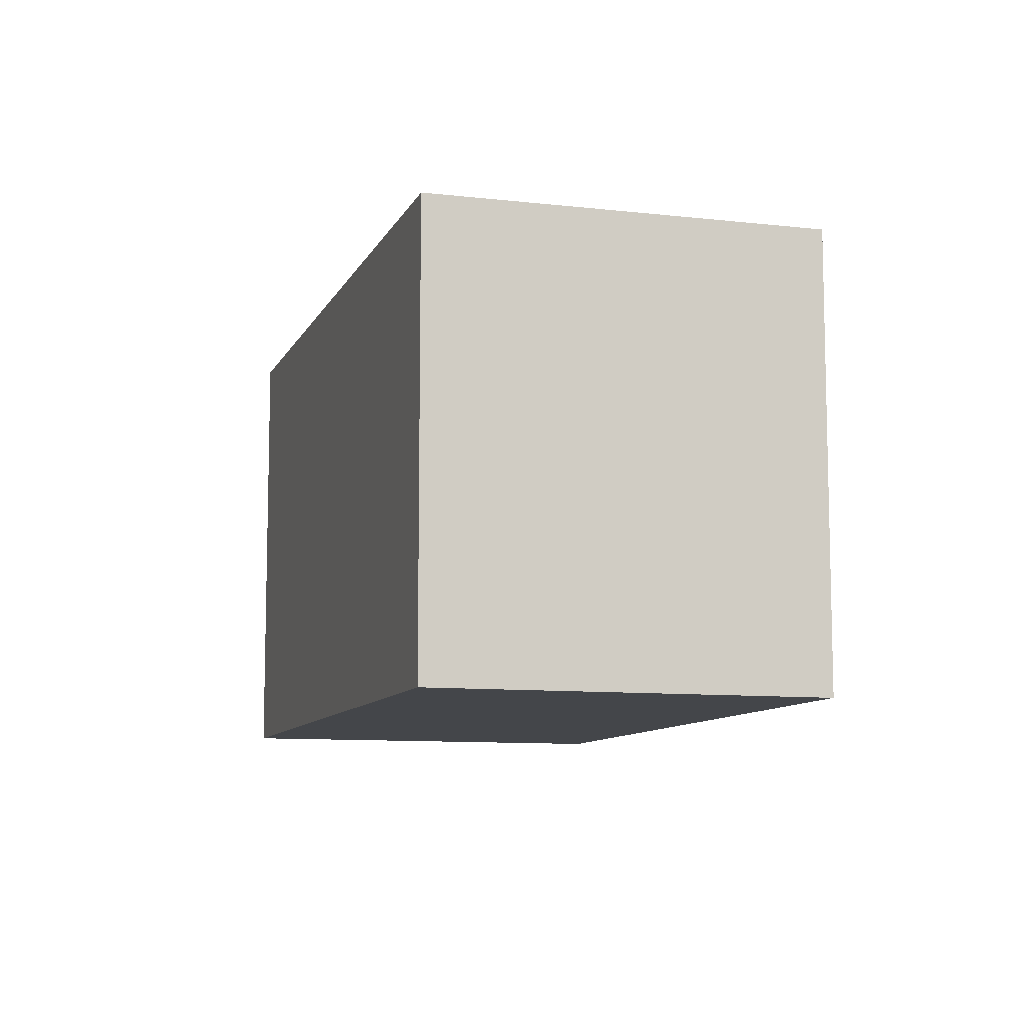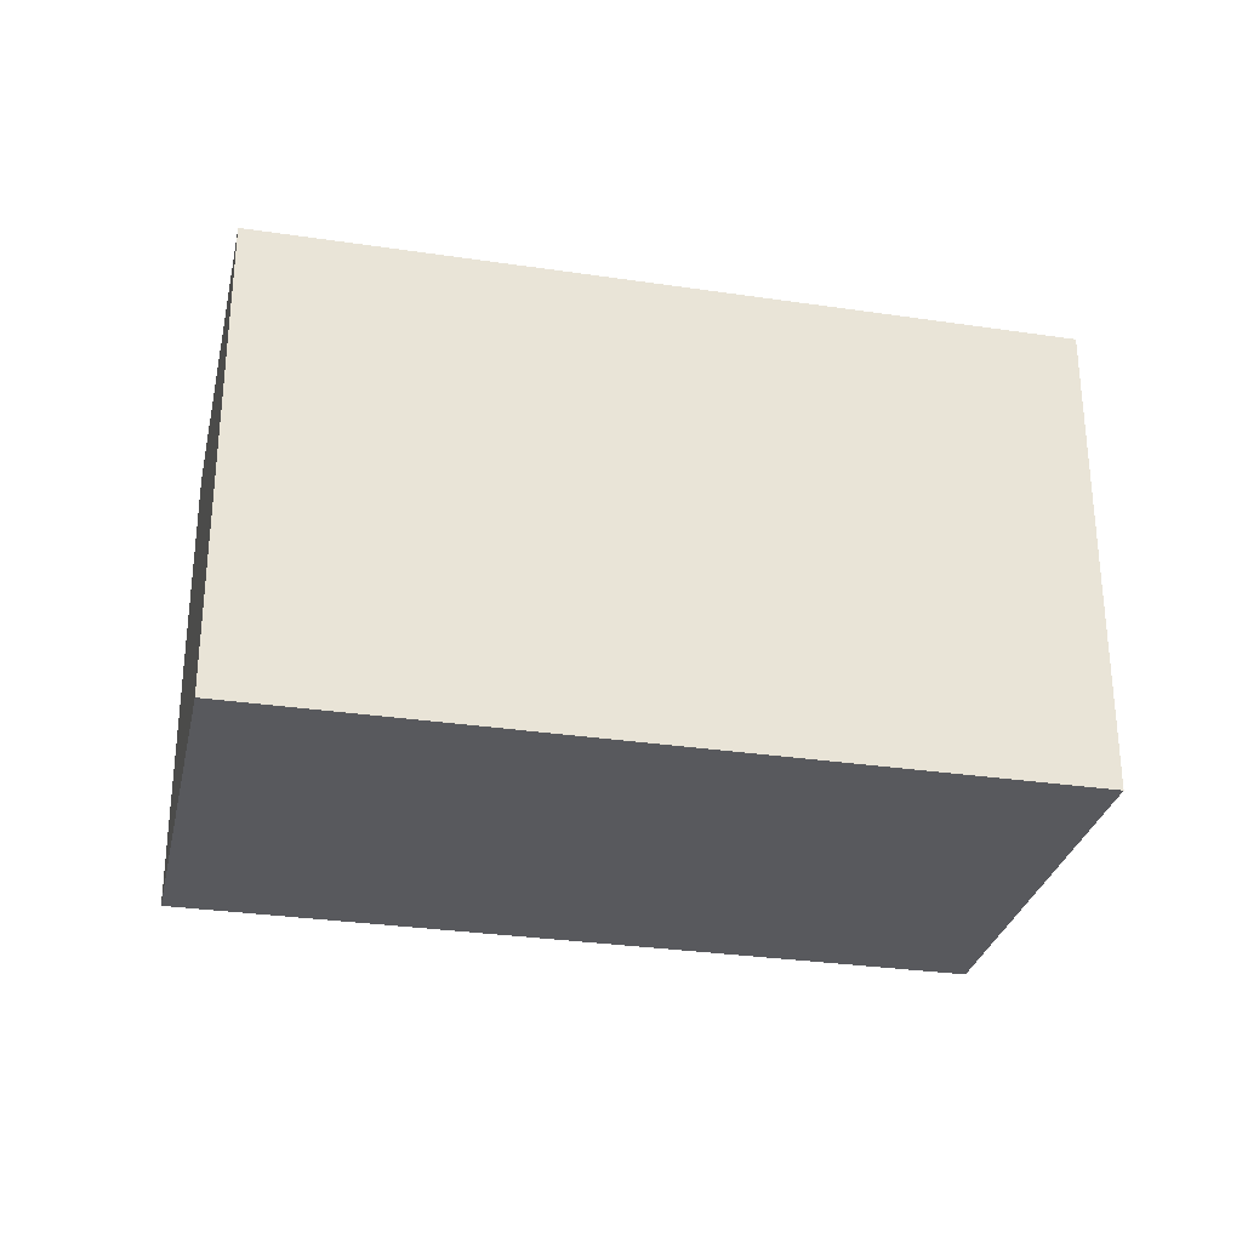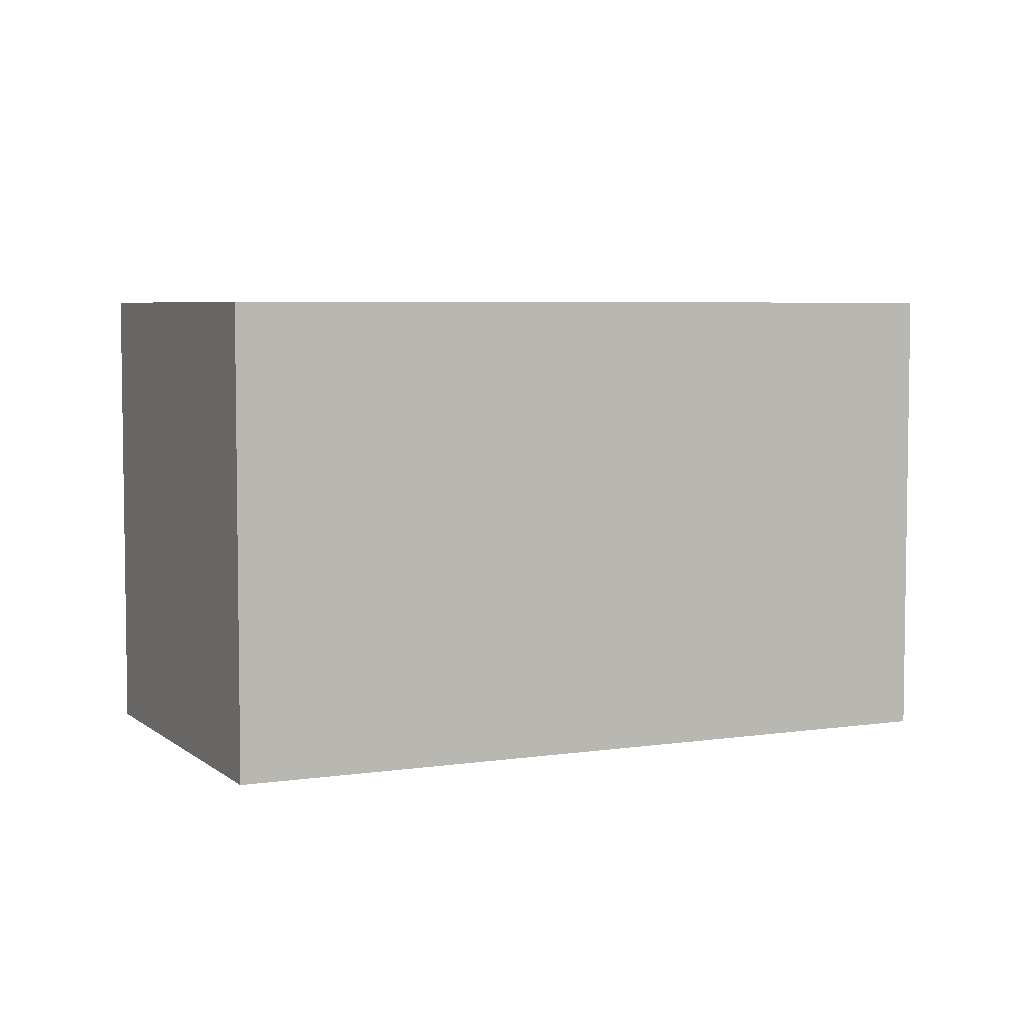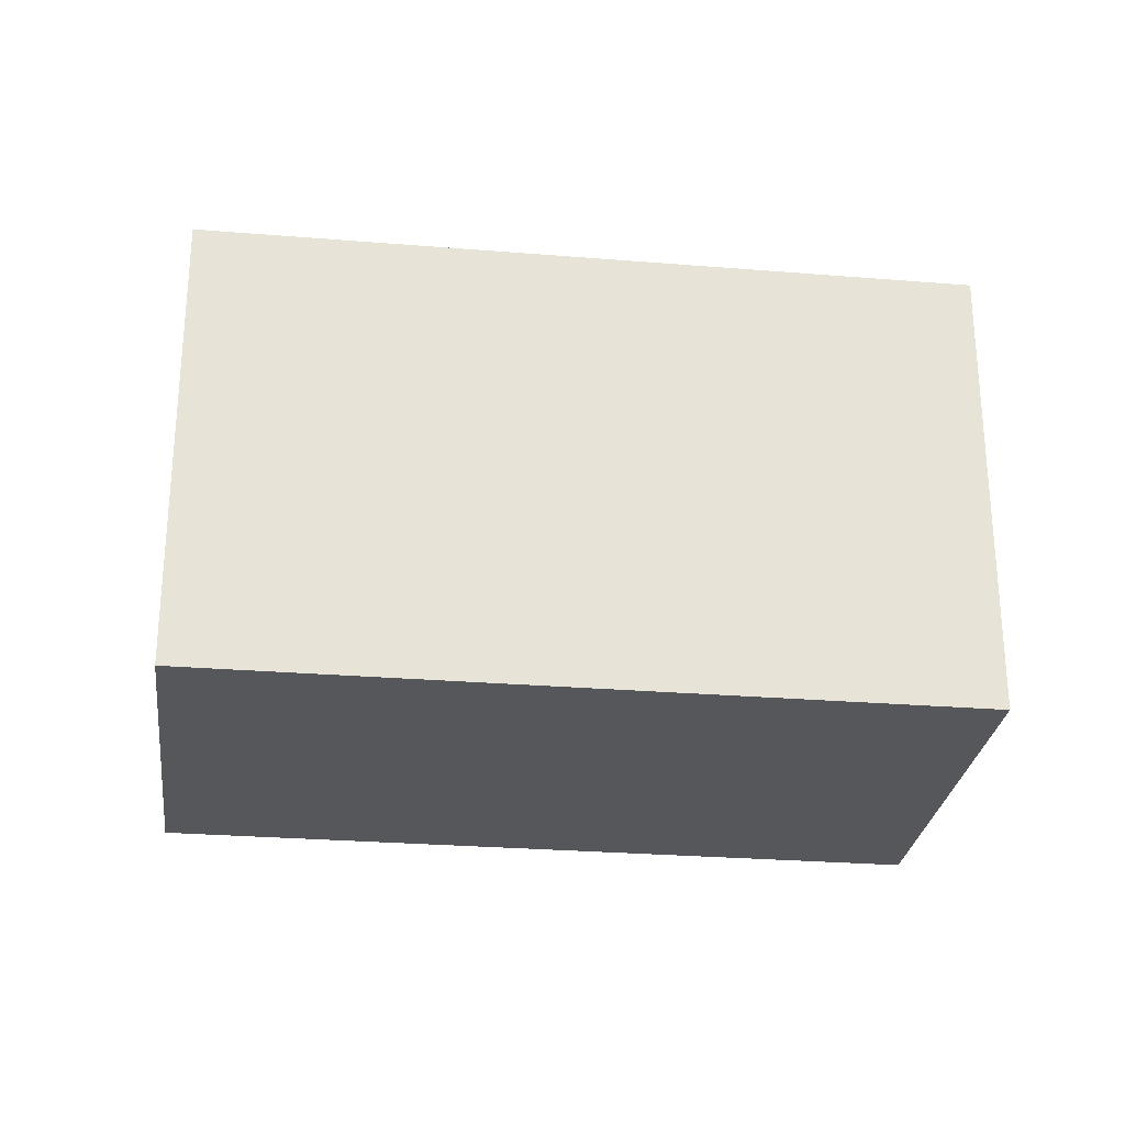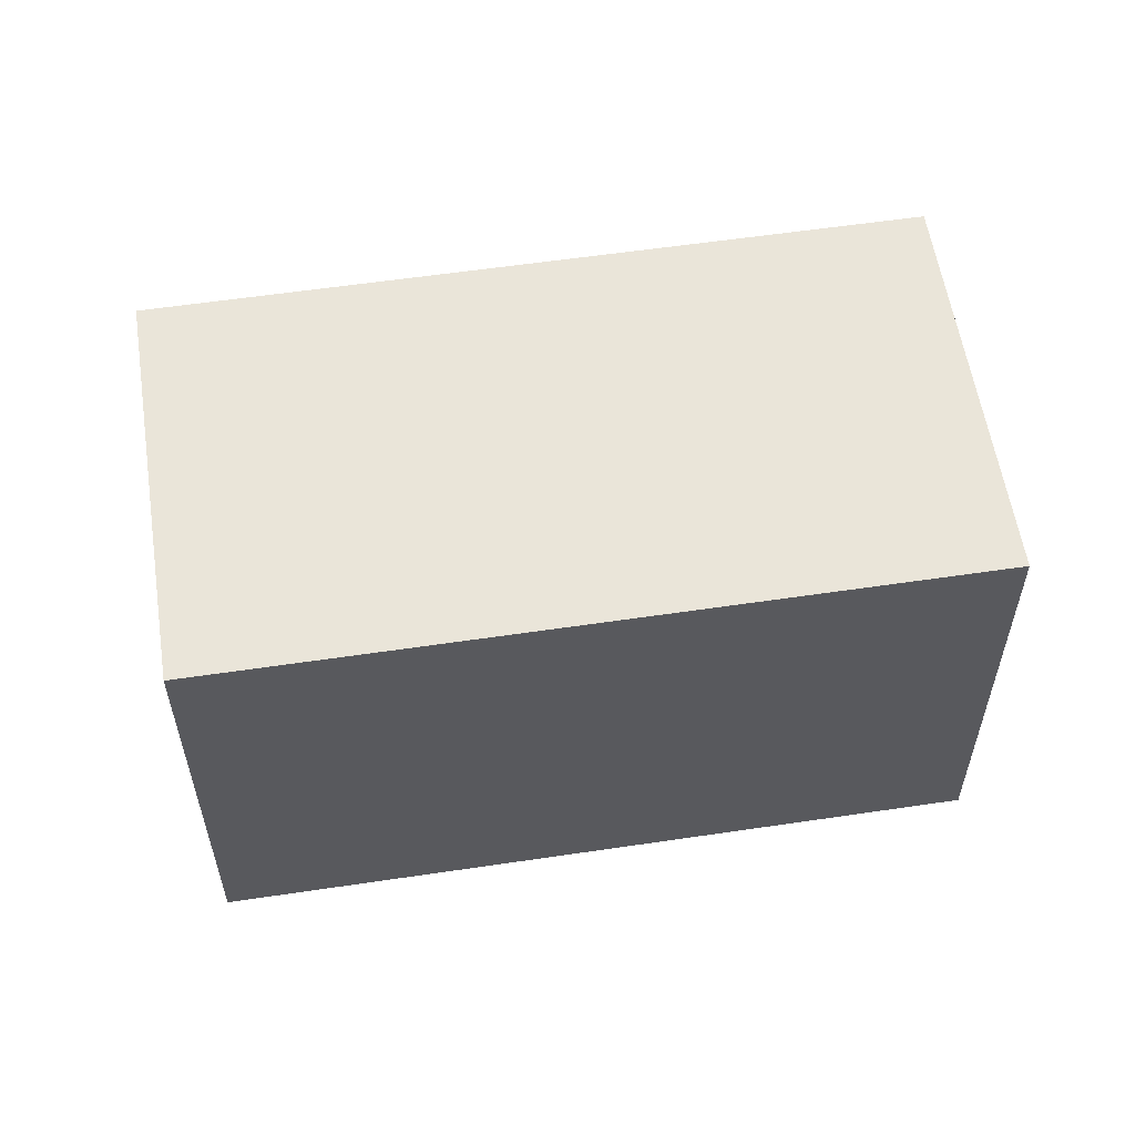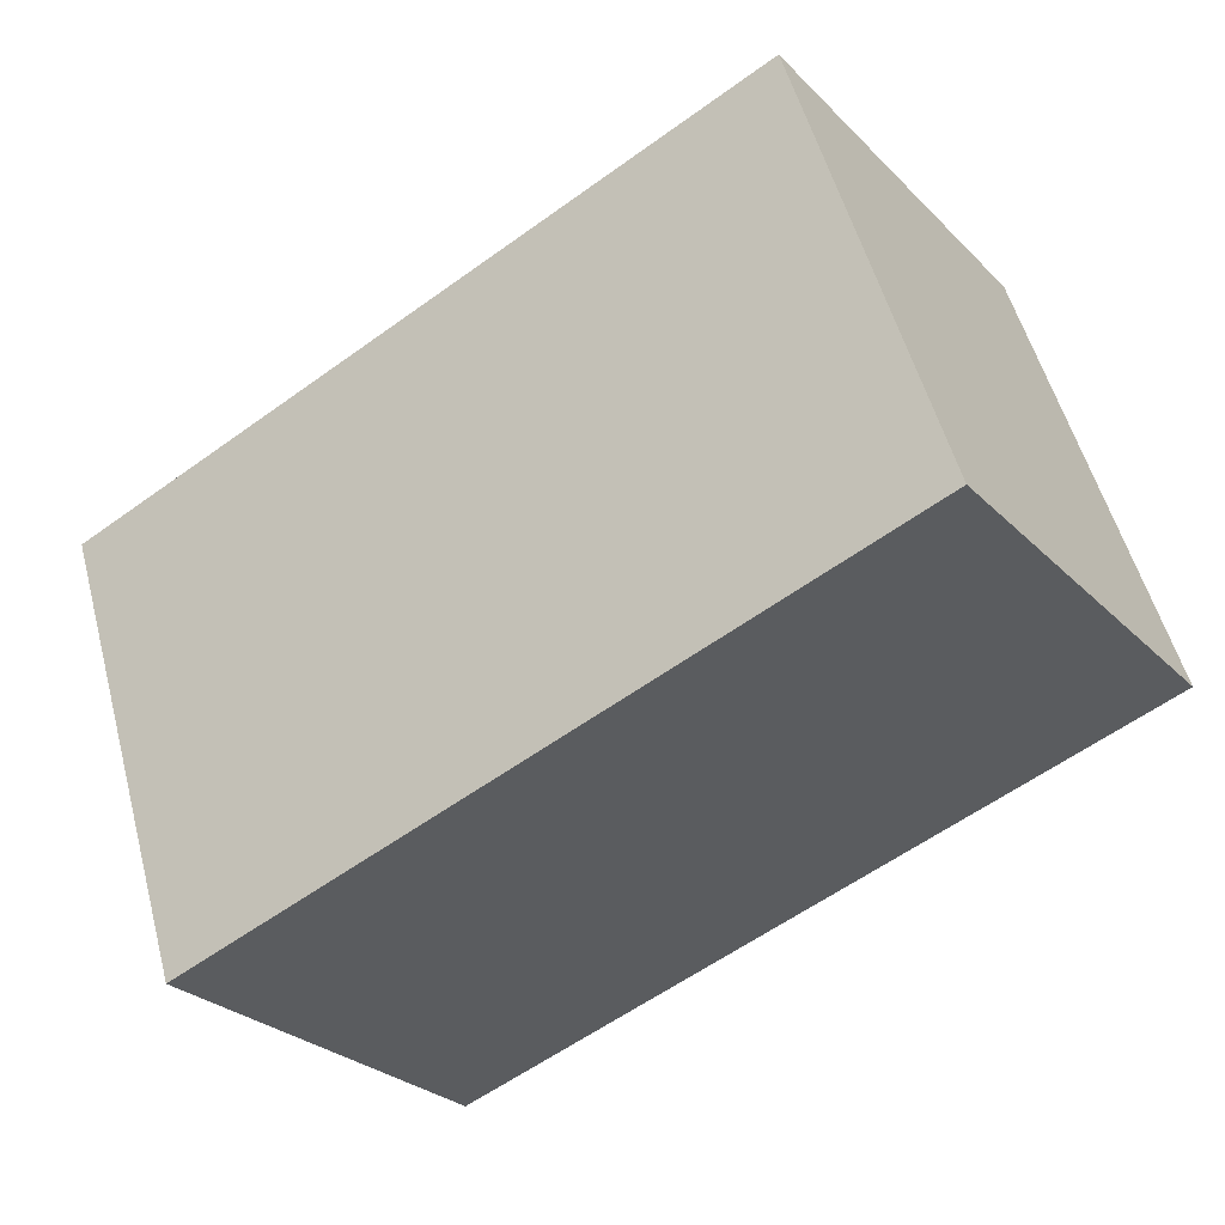
<metadata>
{"format":"obj","ext":"obj","renderer":"f3d","projection":"perspective","resolution":1024,"background":"white","views":[{"elev":-9.5,"azim":-141.4,"up":"+Y"},{"elev":-30.0,"azim":-46.9,"up":"+Y"},{"elev":5.3,"azim":120.2,"up":"+Y"},{"elev":-27.4,"azim":138.2,"up":"+Y"},{"elev":57.9,"azim":-43.4,"up":"+Y"},{"elev":53.5,"azim":-14.8,"up":"+Z"}]}
</metadata>
<code>
v  0 2.777 1.7e-16
v  5.191 2.777 0.604
v  1.395 2.777 -2.019
v  3.796 2.777 2.623
v  1.395 1.236e-16 -2.019
v  0 0 0
v  3.796 -1.606e-16 2.623
v  5.191 -3.698e-17 0.604
g defaultobject
f 1 2 3
f 2 1 4
f 5 1 3
f 1 5 6
f 6 4 1
f 4 6 7
f 7 2 4
f 2 7 8
f 8 3 2
f 3 8 5
f 8 6 5
f 6 8 7

</code>
